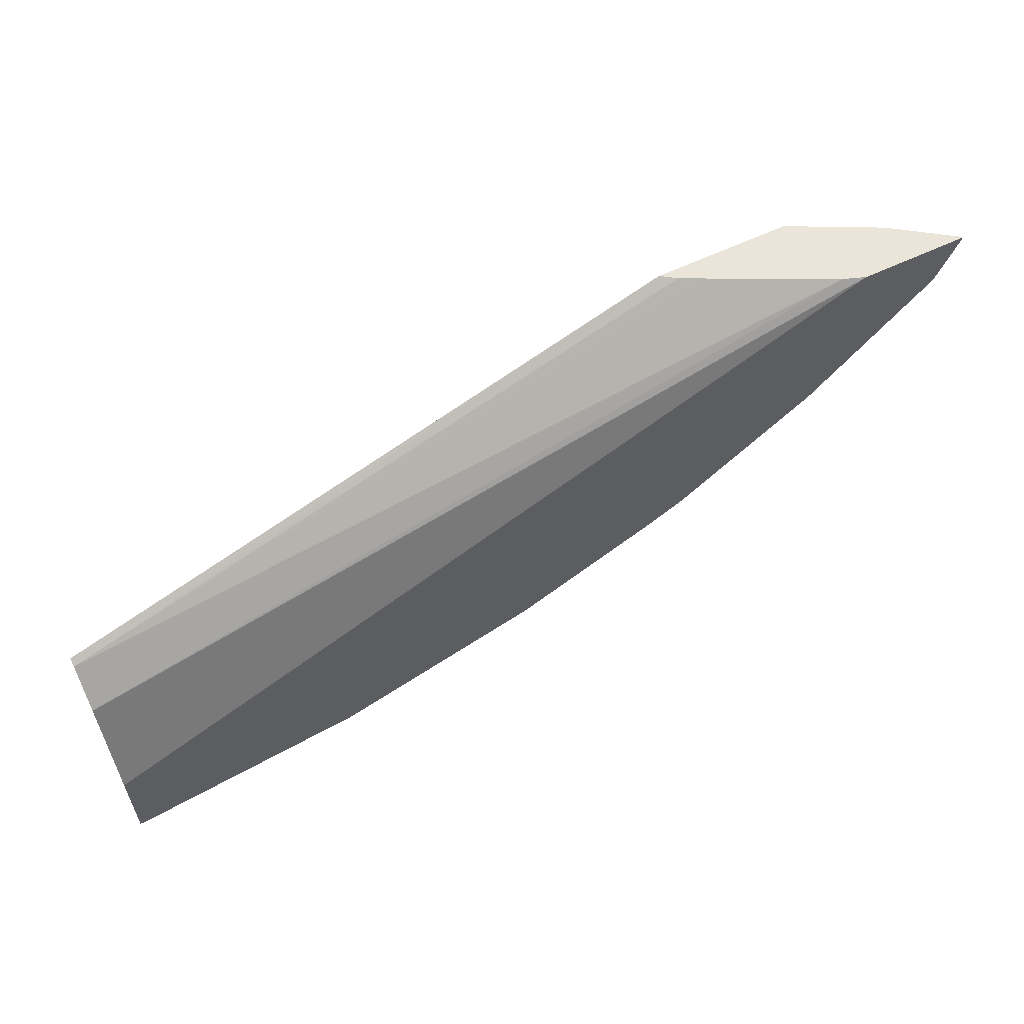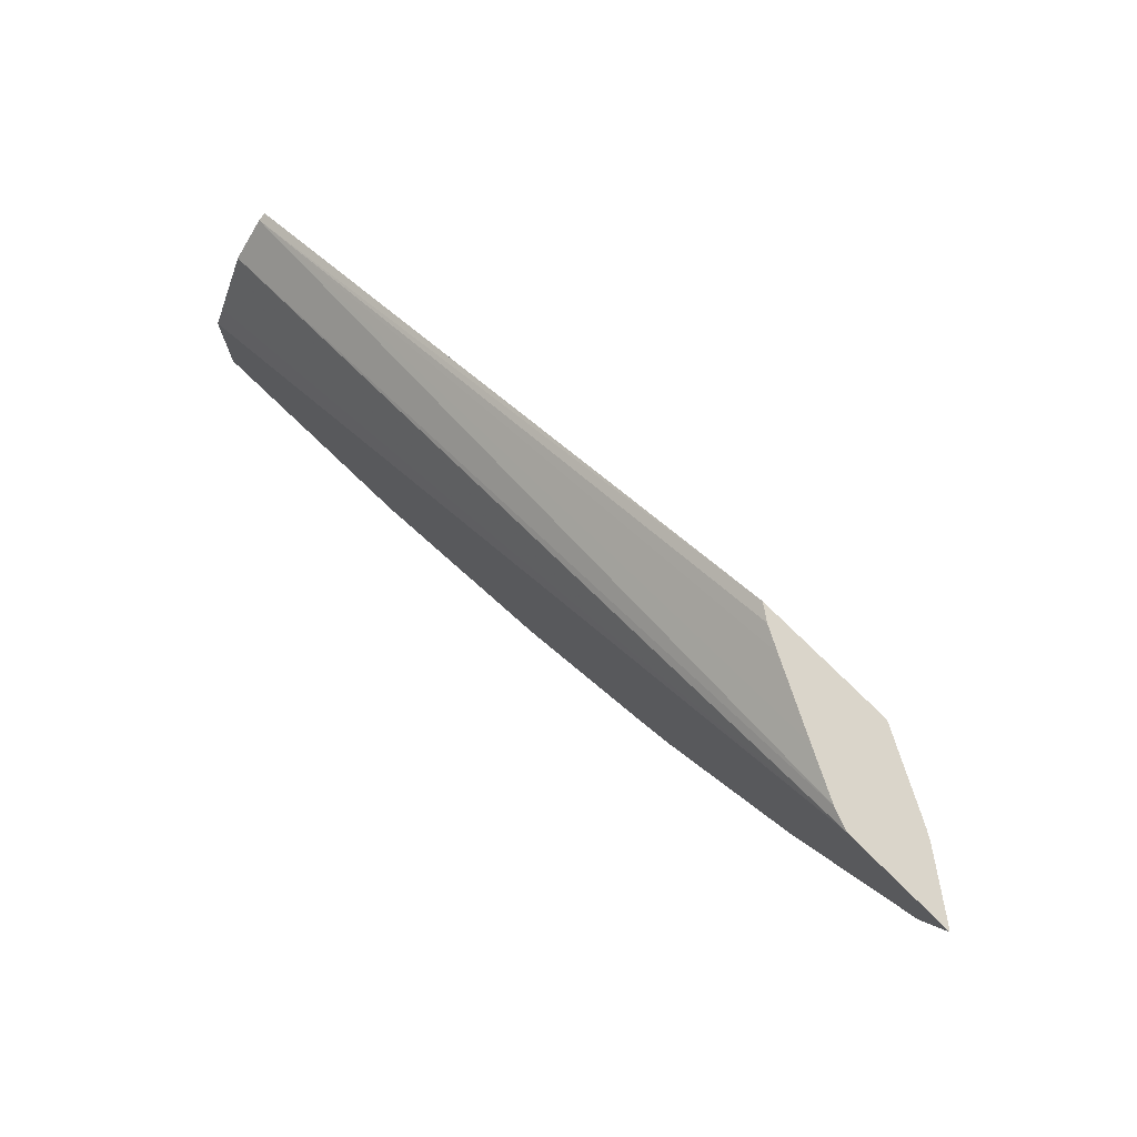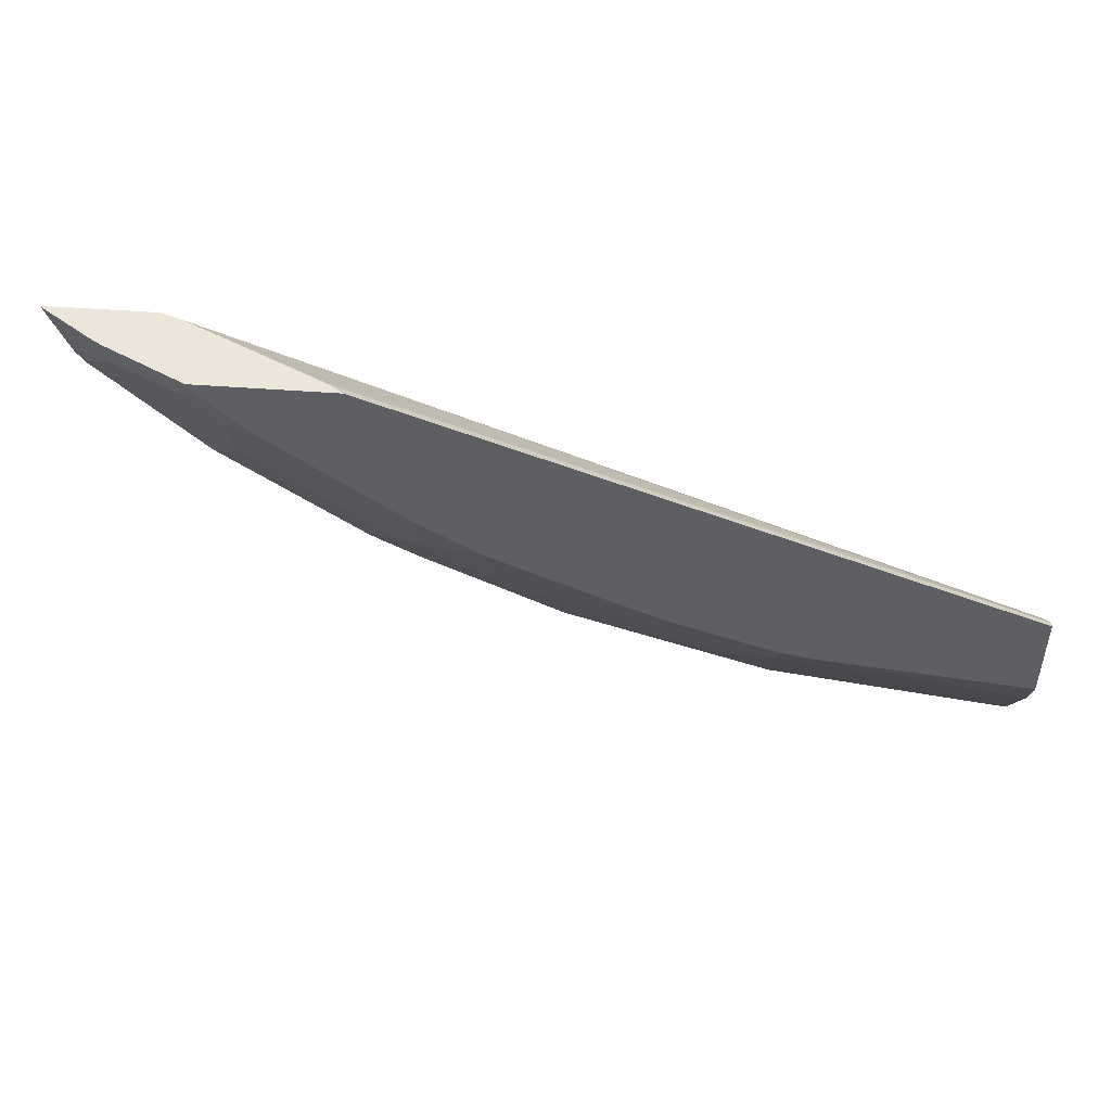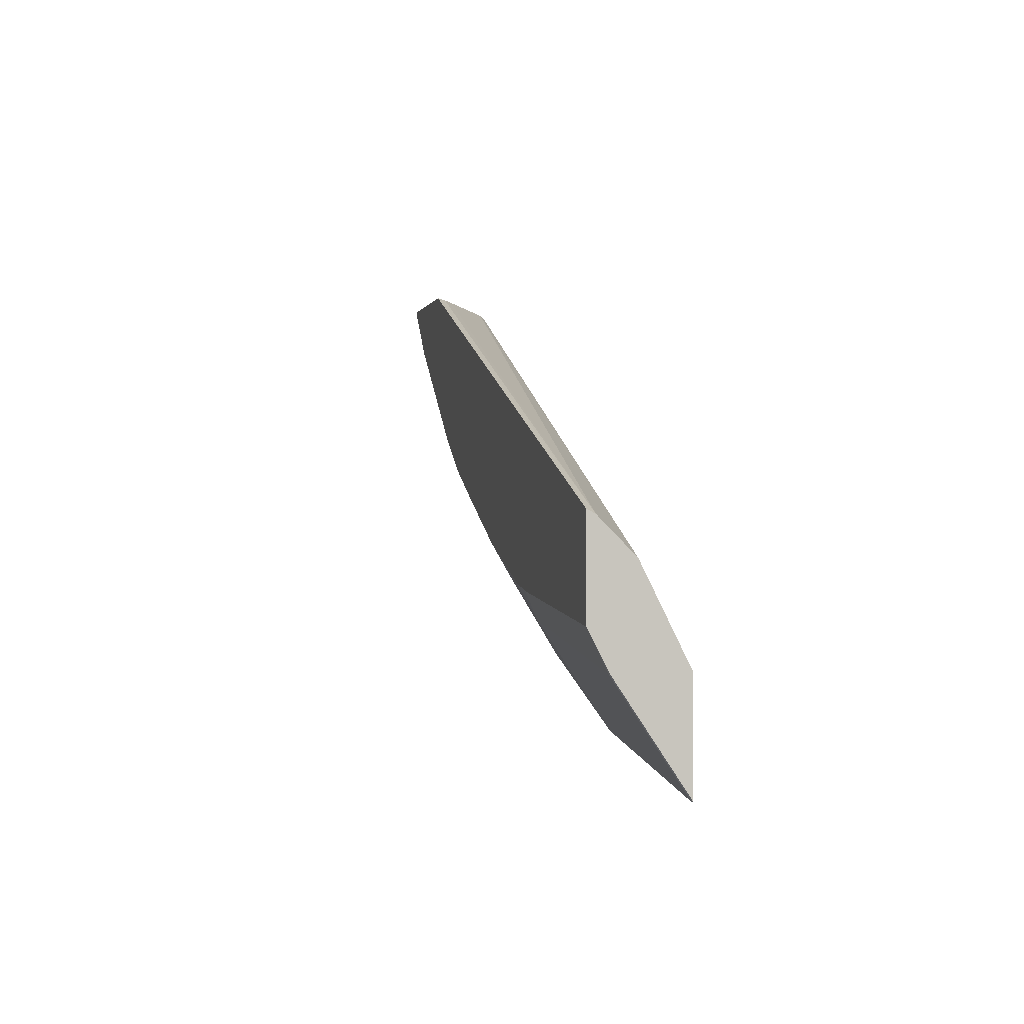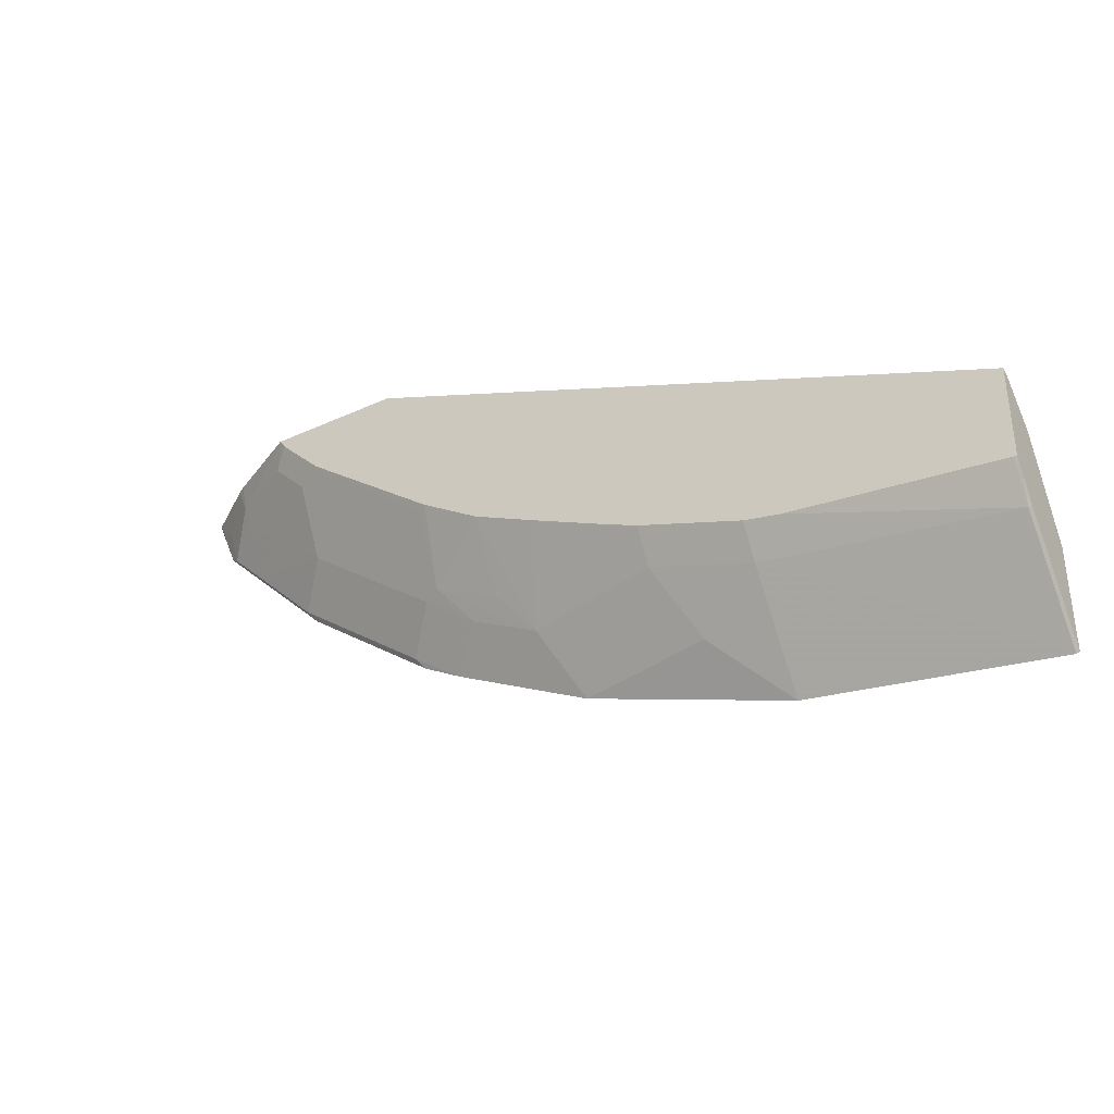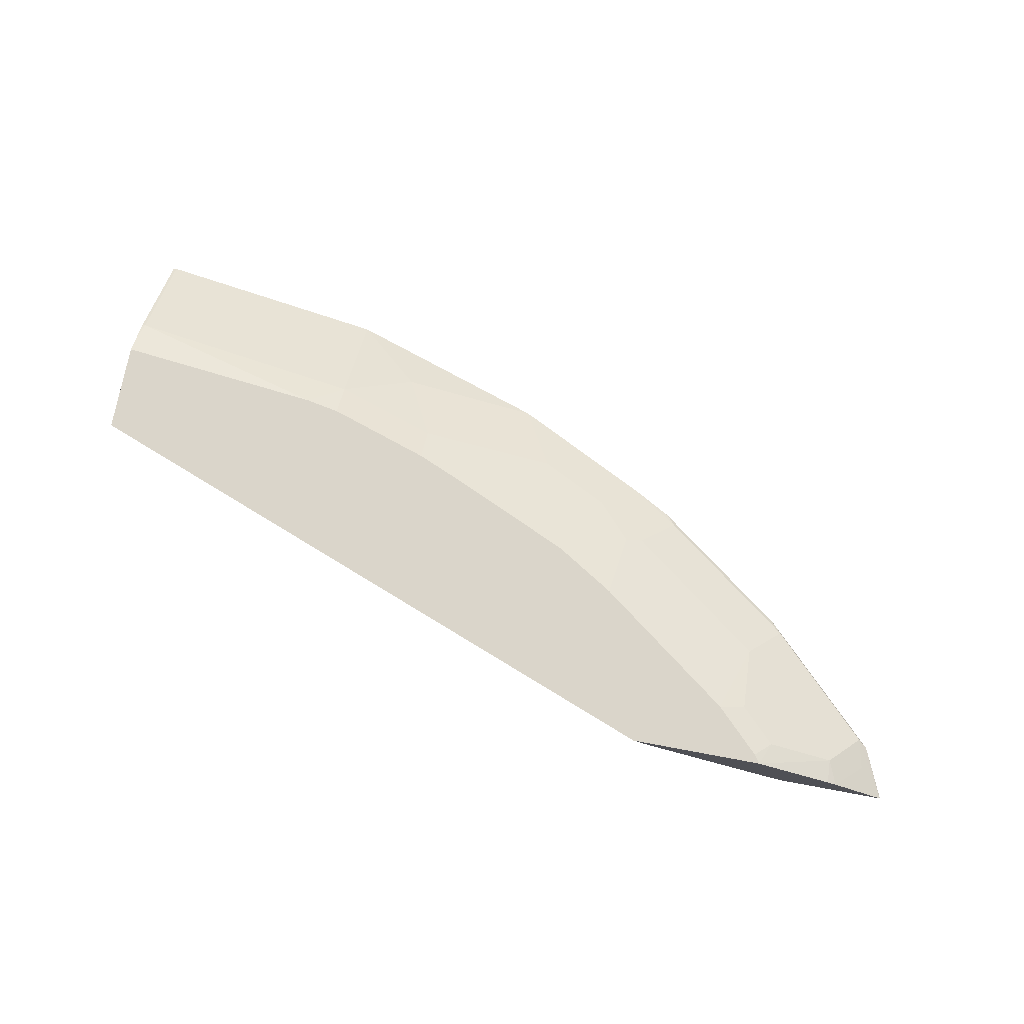
<metadata>
{"format":"obj","ext":"obj","renderer":"f3d","projection":"perspective","resolution":1024,"background":"white","views":[{"elev":59.1,"azim":-26.2,"up":"+Z"},{"elev":74.3,"azim":45.2,"up":"+Z"},{"elev":48.3,"azim":-175.2,"up":"+Z"},{"elev":-1.0,"azim":-102.7,"up":"+Z"},{"elev":-35.8,"azim":-148.8,"up":"+Z"},{"elev":74.2,"azim":10.5,"up":"+Y"}]}
</metadata>
<code>
v 4.18e-05 -0.188 -0.6058
v -0.001609 -0.188 -0.6044
v -0.001609 -0.188 -0.6053
v -0.001609 -0.1531 -0.5532
v 4.18e-05 -0.1532 -0.5538
v 0.1237 -0.1532 -0.5361
v 0.1237 -0.188 -0.5881
v -0.001609 -0.188 -0.5527
v -0.001609 -0.147 -0.5414
v -0.001609 -0.1433 -0.534
v 4.18e-05 -0.1433 -0.534
v 0.1061 -0.1433 -0.5223
v 0.1591 -0.1708 -0.5538
v 0.1237 -0.1433 -0.5189
v 0.1768 -0.1433 -0.5013
v 0.1768 -0.1532 -0.5184
v 0.2298 -0.188 -0.5527
v -0.001609 -0.1826 -0.542
v 0.4118 -0.188 -0.3627
v -0.001609 -0.1433 -0.487
v 0.2474 -0.1708 -0.5184
v 0.1894 -0.1433 -0.4958
v 0.1945 -0.1433 -0.4937
v 0.2314 -0.188 -0.5519
v -0.001609 -0.1655 -0.5078
v 0.4669 -0.188 -0.3627
v 0.4009 -0.184 -0.3627
v -0.001609 -0.165 -0.5067
v -0.001609 -0.1473 -0.489
v 0.3225 -0.1433 -0.3627
v 0.234 -0.1433 -0.476
v 0.2651 -0.1433 -0.4618
v 0.2651 -0.1635 -0.4971
v 0.3005 -0.1635 -0.4794
v 0.2827 -0.1708 -0.5008
v 0.2988 -0.188 -0.5182
v 0.4579 -0.188 -0.384
v 0.4664 -0.1875 -0.3627
v 0.3774 -0.1723 -0.3627
v 0.3421 -0.1547 -0.3627
v 0.3302 -0.1486 -0.3627
v 0.3918 -0.1433 -0.3627
v 0.2954 -0.1433 -0.4428
v 0.3005 -0.1458 -0.4441
v 0.38 -0.1679 -0.4286
v 0.3093 -0.1679 -0.4816
v 0.327 -0.1856 -0.4993
v 0.302 -0.188 -0.5166
v 0.4555 -0.188 -0.3896
v 0.4507 -0.1856 -0.3933
v 0.4536 -0.1826 -0.3771
v 0.438 -0.1675 -0.3627
v 0.4331 -0.1646 -0.3627
v 0.433 -0.1679 -0.3756
v 0.3976 -0.1502 -0.3756
v 0.3888 -0.1433 -0.3671
v 0.3661 -0.1433 -0.3898
v 0.38 -0.1502 -0.3933
v 0.433 -0.1856 -0.4109
v 0.3976 -0.1856 -0.4463
v 0.3221 -0.188 -0.5053
v 0.3928 -0.188 -0.4523
v 0.3838 -0.1433 -0.3721
f 26 37 38
f 27 39 29
f 27 29 28
f 29 39 40
f 29 40 41
f 34 44 45
f 32 43 34
f 32 34 33
f 34 43 44
f 34 45 46
f 21 36 24
f 34 46 35
f 29 41 30
f 21 35 36
f 19 53 42
f 21 33 34
f 21 32 33
f 21 31 32
f 21 23 31
f 20 29 30
f 19 28 25
f 19 27 28
f 19 39 27
f 19 40 39
f 19 41 40
f 19 30 41
f 19 42 30
f 35 46 47
f 21 34 35
f 59 62 60
f 50 59 54
f 35 48 36
f 55 63 56
f 55 57 63
f 55 58 57
f 54 58 55
f 52 54 53
f 51 54 52
f 50 54 51
f 49 62 59
f 49 59 50
f 47 62 61
f 47 60 62
f 47 61 48
f 45 47 46
f 45 60 47
f 45 59 60
f 45 54 59
f 45 58 54
f 45 57 58
f 44 57 45
f 43 57 44
f 42 55 56
f 42 54 55
f 42 53 54
f 38 51 52
f 38 50 51
f 38 49 50
f 37 49 38
f 35 47 48
f 19 52 53
f 5 12 6
f 19 26 38
f 4 9 5
f 2 4 3
f 2 9 4
f 2 10 9
f 2 20 10
f 2 29 20
f 2 28 29
f 2 25 28
f 2 18 25
f 2 8 18
f 1 8 2
f 1 19 8
f 1 26 19
f 1 37 26
f 1 49 37
f 1 62 49
f 1 61 62
f 1 48 61
f 1 36 48
f 1 17 24
f 1 7 17
f 1 6 7
f 1 5 6
f 1 4 5
f 1 3 4
f 1 2 3
f 19 38 52
f 5 9 10
f 5 10 11
f 1 24 36
f 6 13 7
f 18 19 25
f 5 11 12
f 17 21 24
f 16 23 21
f 16 22 23
f 13 21 17
f 13 16 21
f 10 12 11
f 10 14 12
f 10 15 14
f 10 22 15
f 10 23 22
f 10 31 23
f 15 22 16
f 10 43 32
f 10 32 31
f 6 12 14
f 6 15 16
f 6 14 15
f 7 13 17
f 8 19 18
f 6 16 13
f 10 30 42
f 10 42 56
f 10 56 63
f 10 63 57
f 10 57 43
f 10 20 30

</code>
